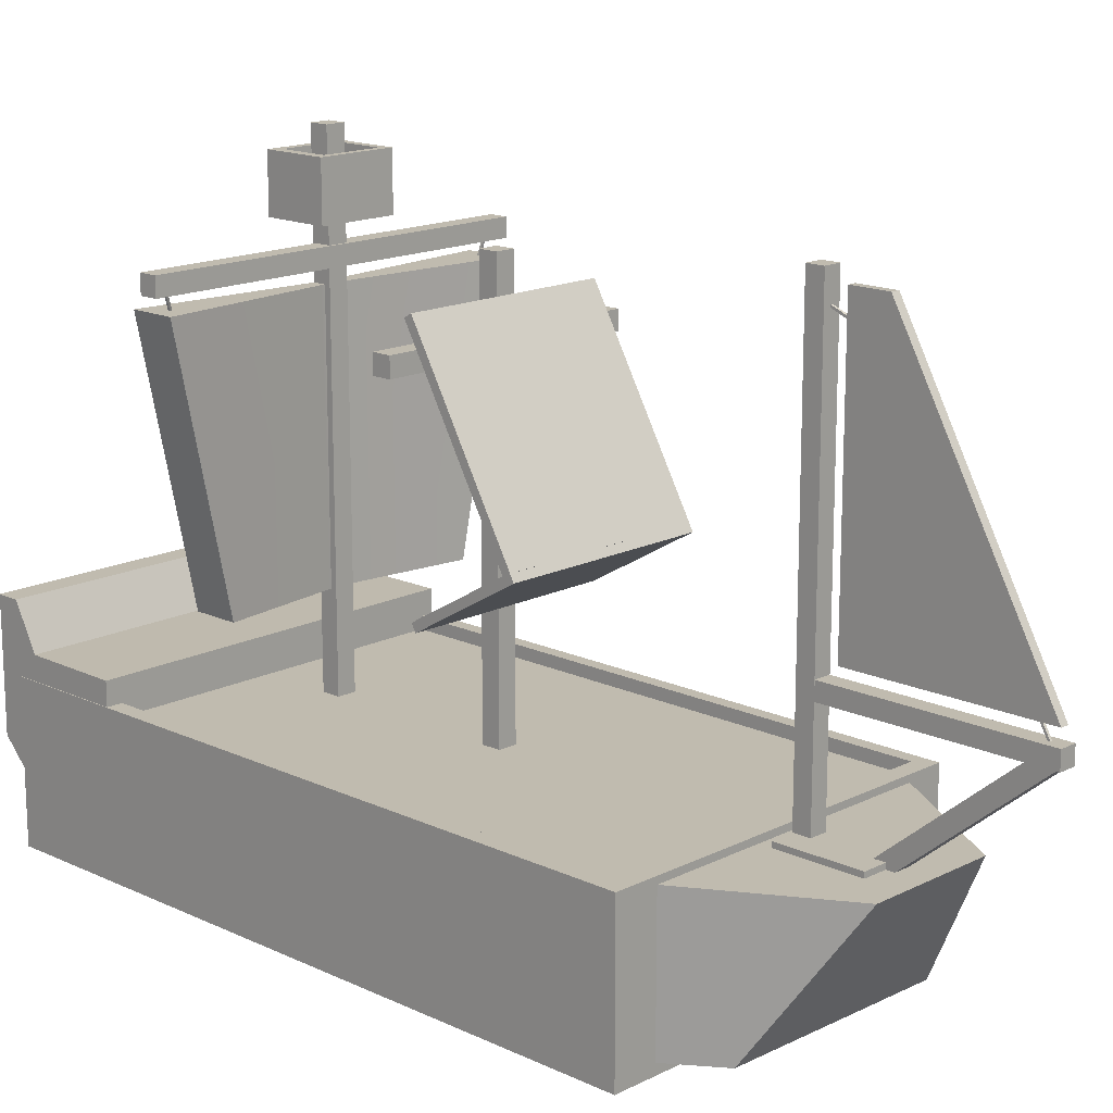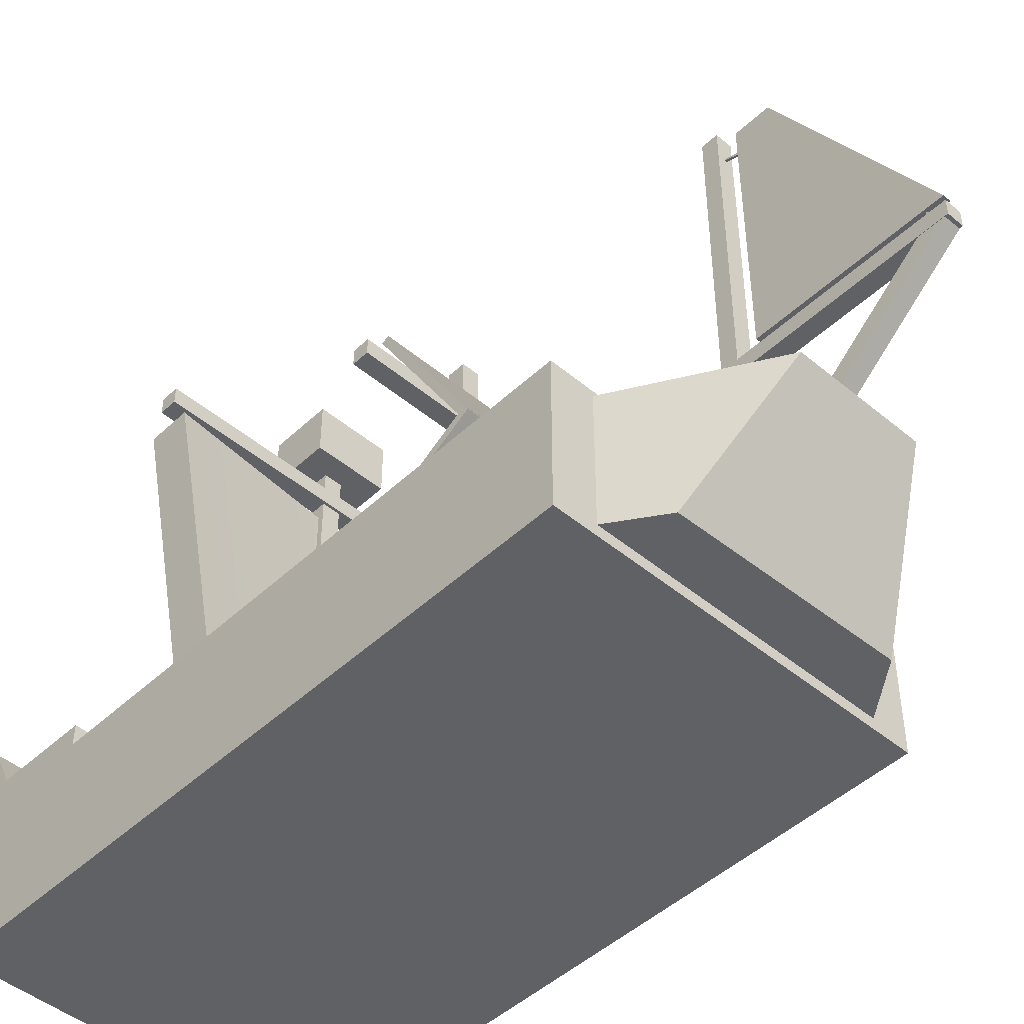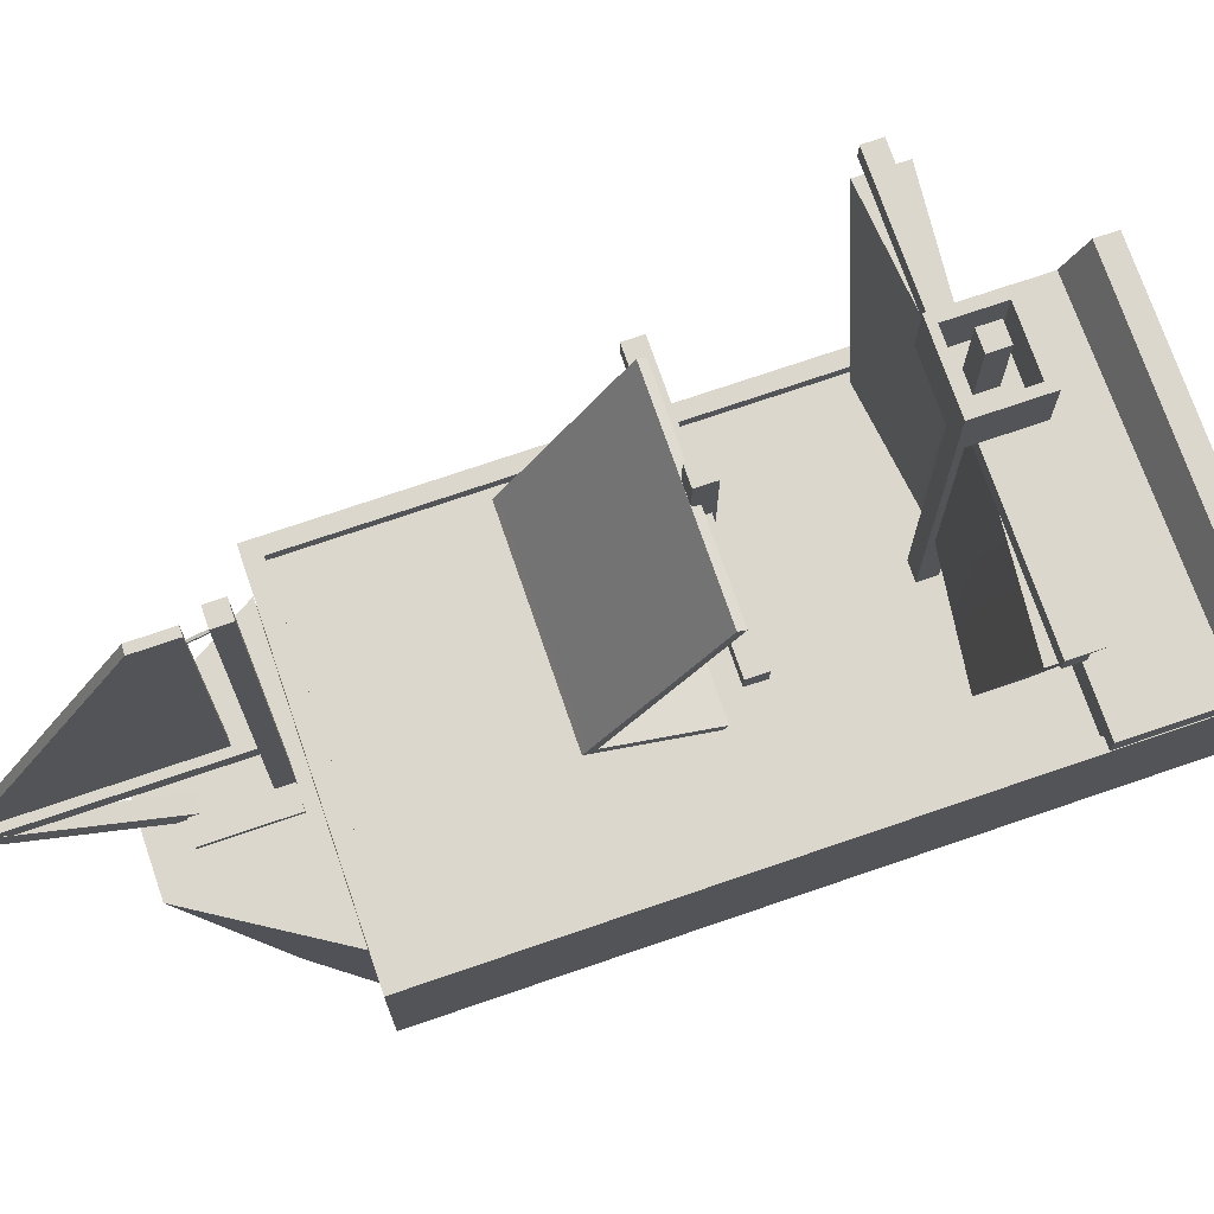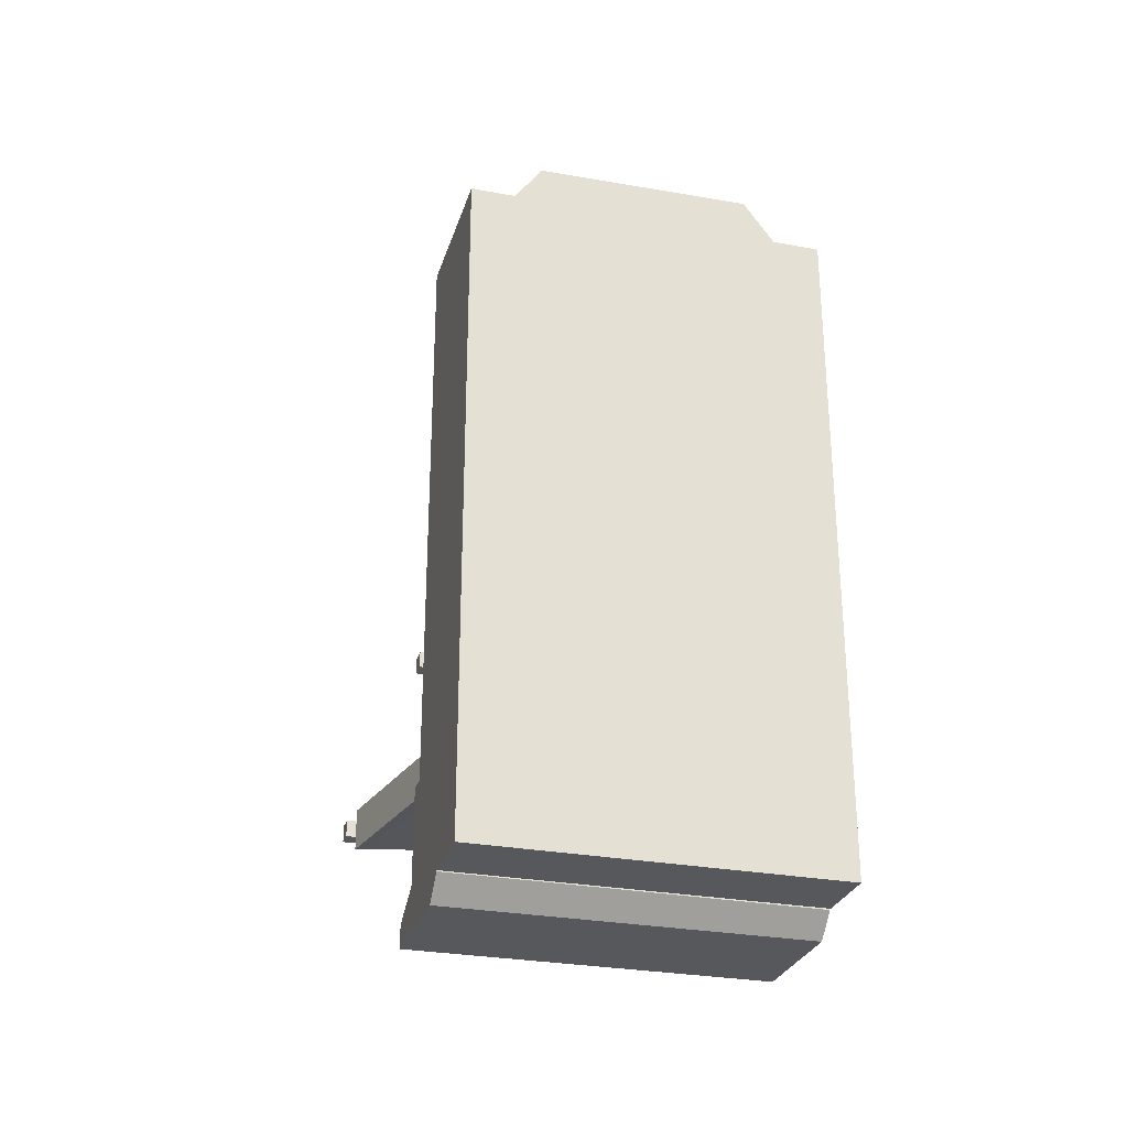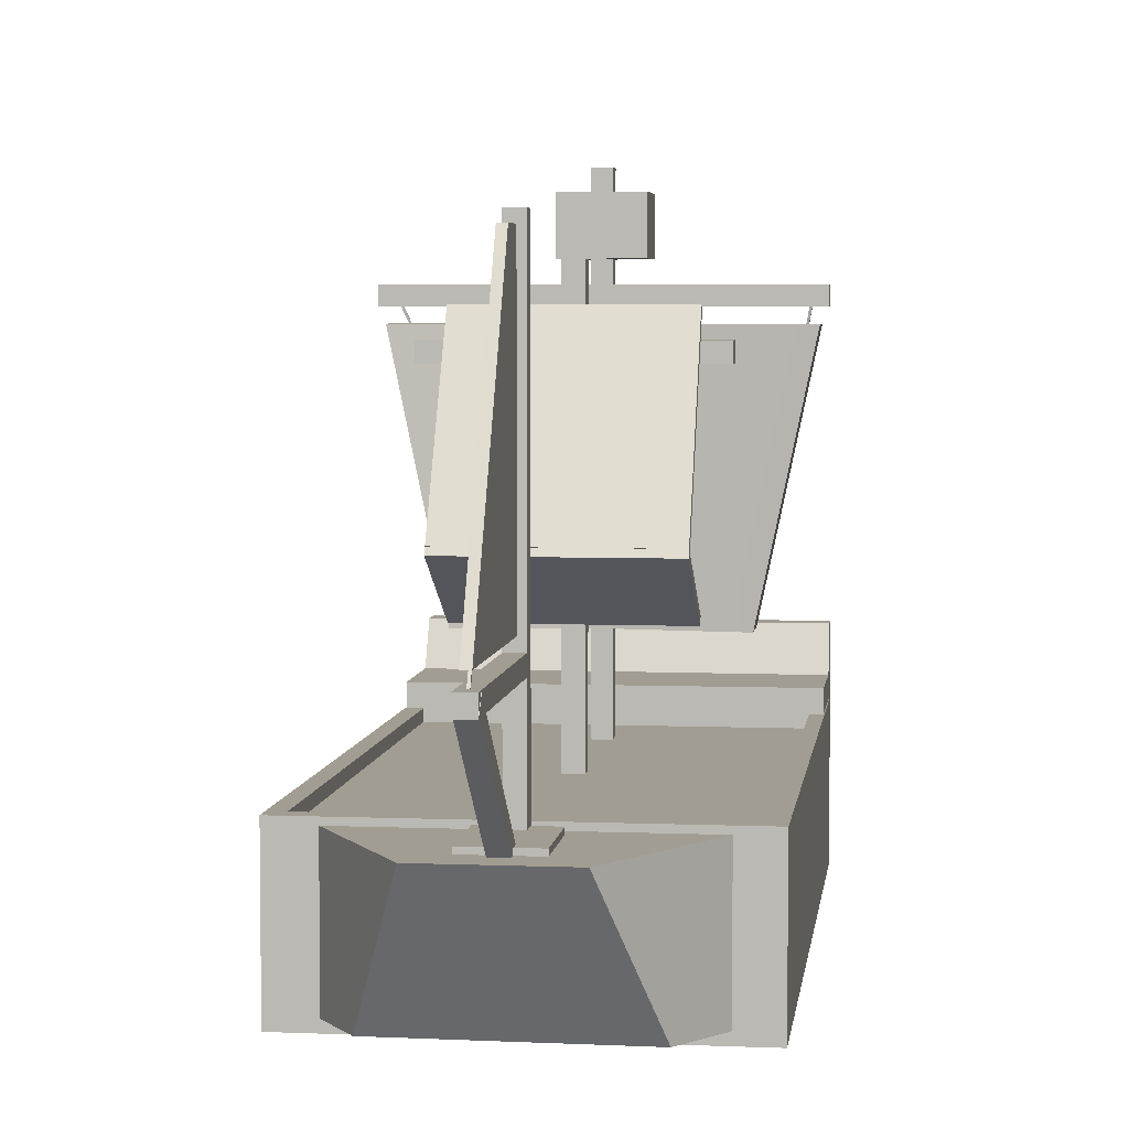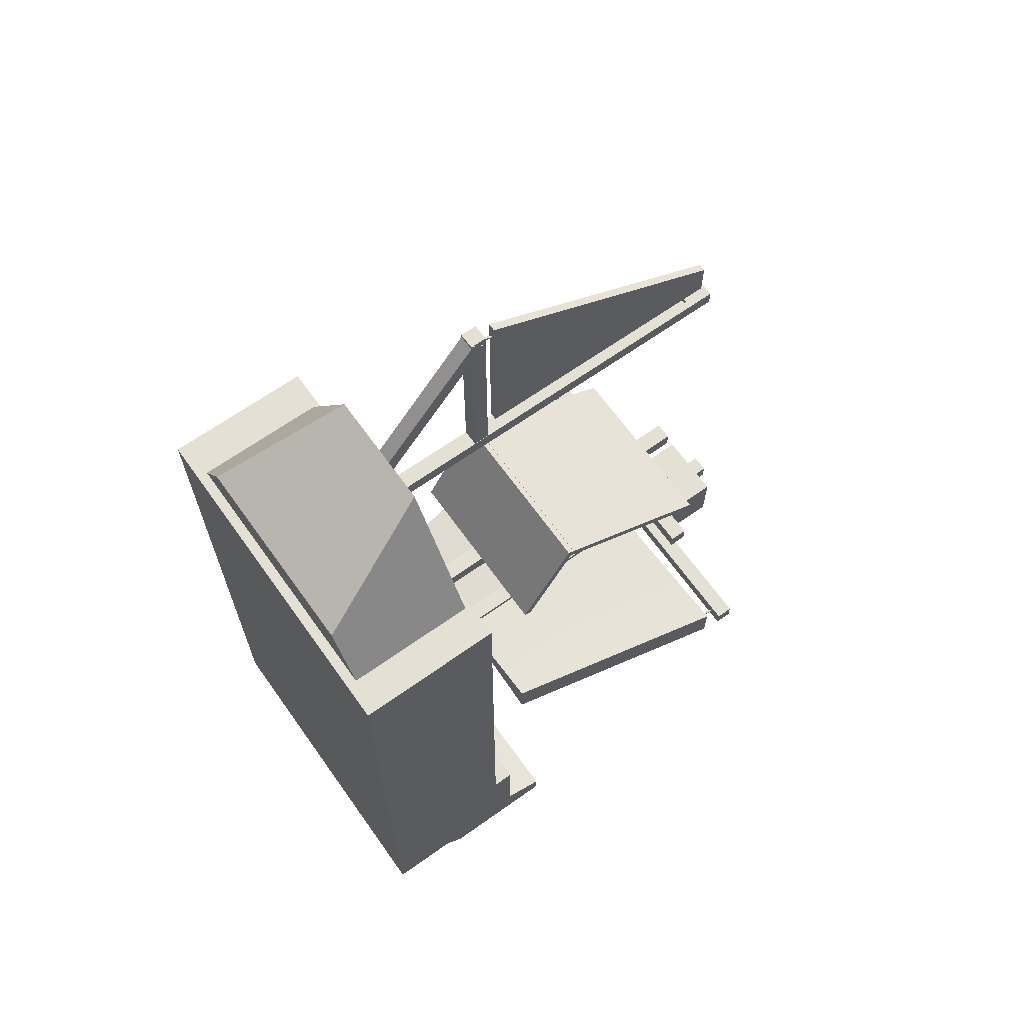
<metadata>
{"format":"obj","ext":"obj","renderer":"f3d","projection":"perspective","resolution":1024,"background":"white","views":[{"elev":15.9,"azim":-45.9,"up":"+Y"},{"elev":-46.9,"azim":-43.4,"up":"+Y"},{"elev":73.2,"azim":71.1,"up":"+Y"},{"elev":-28.3,"azim":-15.9,"up":"+Z"},{"elev":4.9,"azim":7.3,"up":"+Y"},{"elev":66.1,"azim":54.5,"up":"+Z"}]}
</metadata>
<code>
g default
v -3.819 14.27 1.761
v 3.819 14.27 1.761
v -3.819 14.83 1.761
v 3.819 14.83 1.761
v -3.819 14.83 1.199
v 3.819 14.83 1.199
v -3.819 14.27 1.199
v 3.819 14.27 1.199
v -3.055 10.12 4.846
v 3.055 10.12 4.846
v -3.055 15.68 1.675
v 3.055 15.68 1.675
v -3.055 15.55 1.444
v 3.055 15.55 1.444
v -3.055 9.988 4.614
v 3.055 9.988 4.614
v -0.2891 0.6613 1.672
v 0.2892 0.6613 1.672
v -0.2891 16.76 1.672
v 0.2892 16.76 1.672
v -0.2891 16.76 1.094
v 0.2892 16.76 1.094
v -0.2891 0.6613 1.094
v 0.2892 0.6613 1.094
v 5.138 14.65 -4.721
v 5.206 14.64 -4.719
v 5.133 14.64 -4.656
v 5.201 14.62 -4.654
v 5.417 16.14 -4.359
v 5.485 16.12 -4.356
v 5.422 16.15 -4.424
v 5.49 16.13 -4.421
v -1.117 16.84 -3.517
v 1.241 16.84 -3.517
v -1.117 18.53 -3.517
v 1.241 18.53 -3.517
v -1.117 18.53 -5.504
v 1.241 18.53 -5.504
v -1.117 16.84 -5.504
v 1.241 16.84 -5.504
v -0.8235 18.53 -3.517
v -0.8235 18.53 -5.504
v -0.8235 16.84 -5.504
v -0.8235 16.84 -3.517
v 1.241 18.53 -3.736
v -0.8235 18.53 -3.736
v -1.117 18.53 -3.736
v -1.117 16.84 -3.736
v -0.8235 16.84 -3.736
v 1.241 16.84 -3.736
v 0.9793 18.53 -3.517
v 0.9793 18.53 -3.736
v 0.9793 18.53 -5.504
v 0.9793 16.84 -5.504
v 0.9793 16.84 -3.736
v 0.9793 16.84 -3.517
v -1.117 18.53 -5.258
v -1.117 16.84 -5.258
v -0.8235 16.84 -5.258
v 0.9793 16.84 -5.258
v 1.241 16.84 -5.258
v 1.241 18.53 -5.258
v 0.9793 18.53 -5.258
v -0.8235 18.53 -5.258
v 0.9793 16.93 -3.736
v -0.8235 16.93 -3.736
v 0.9793 16.93 -5.258
v -0.8235 16.93 -5.258
v -4.89 14.68 -4.727
v -4.827 14.7 -4.732
v -4.88 14.67 -4.662
v -4.817 14.69 -4.667
v -5.472 16.07 -4.345
v -5.409 16.1 -4.351
v -5.483 16.08 -4.41
v -5.419 16.11 -4.415
v 0.2684 8.01 18.02
v 0.2684 4.135 13.36
v 0.2684 8.406 17.69
v 0.2684 4.531 13.03
v -0.2469 8.406 17.69
v -0.2469 4.531 13.03
v -0.2469 8.01 18.02
v -0.2469 4.135 13.36
v -4.369 4.566 10.61
v 4.499 4.566 10.61
v -4.369 0.3644 10.61
v 4.499 0.3644 10.61
v -1.925 4.566 14.7
v 1.949 4.566 14.7
v -3.371 0.3644 12.05
v 3.349 0.3644 12.17
v -0.2891 0.5847 -4.221
v 0.2892 0.5847 -4.221
v -0.2891 19.17 -4.221
v 0.2892 19.17 -4.221
v -0.2891 19.17 -4.799
v 0.2892 19.17 -4.799
v -0.2891 0.5847 -4.799
v 0.2892 0.5847 -4.799
v 0.9917 4.216 13.62
v 0.9917 4.216 11
v 0.9917 4.731 13.62
v 0.9917 4.731 11
v -0.9917 4.731 13.62
v -0.9917 4.731 11
v -0.9917 4.216 13.62
v -0.9917 4.216 11
v -0.0347 16.28 12.63
v 0.0347 16.28 12.63
v -0.0347 16.35 12.65
v 0.0347 16.35 12.65
v -0.0347 16.93 11.21
v 0.0347 16.93 11.21
v -0.0347 16.87 11.18
v 0.0347 16.87 11.18
v -3.952 7.272 -3.922
v 3.952 7.272 -3.922
v -5.589 15.18 -3.922
v 5.614 15.18 -3.922
v -5.589 15.18 -5.297
v 5.614 15.18 -5.297
v -3.952 7.272 -5.297
v 3.952 7.272 -5.297
v -0.4111 15.18 -4.405
v -0.4111 15.18 -4.813
v -0.2988 7.272 -4.813
v -0.2988 7.272 -4.405
v 0.4098 15.18 -4.405
v 0.4098 15.18 -4.813
v 0.2804 7.272 -4.813
v 0.2804 7.272 -4.405
v -0.1256 8.858 17.92
v 0.1256 8.858 17.92
v -0.1256 17.32 12.04
v 0.1256 17.32 12.04
v -0.1256 8.858 12.04
v 0.1256 8.858 12.04
v -0.1256 17.32 13.19
v 0.1256 17.32 13.2
v -0.2654 0.6057 11.51
v 0.2654 0.6057 11.51
v -0.2654 17.67 11.51
v 0.2654 17.67 11.51
v -0.2654 17.67 10.98
v 0.2654 17.67 10.98
v -0.2654 0.6057 10.98
v 0.2654 0.6057 10.98
v -0.0347 8.122 17.73
v 0.0347 8.122 17.73
v -0.0347 8.155 17.78
v 0.0347 8.155 17.78
v -0.0347 9.5 17
v 0.0347 9.5 17
v -0.0347 9.466 16.95
v 0.0347 9.466 16.95
v 0.2576 7.939 18.04
v 0.2576 7.939 11.17
v 0.2576 8.454 18.04
v 0.2576 8.454 11.17
v -0.2576 8.454 18.04
v -0.2576 8.454 11.17
v -0.2576 7.939 18.04
v -0.2576 7.939 11.17
v -5.642 2.225 -6.956
v 5.642 2.225 -6.956
v -5.642 6.832 -11.33
v 5.642 6.832 -11.33
v -5.642 2.225 -10.63
v -5.642 2.961 -11.33
v 5.642 2.939 -11.33
v 5.642 2.225 -10.64
v -5.642 6.832 -10.62
v 5.642 6.832 -10.62
v -5.642 5.465 -6.956
v 5.642 5.483 -6.956
v 5.642 5.453 -10.09
v -5.642 5.487 -9.926
v -5.642 5.314 -11.33
v 5.642 5.498 -11.33
v -5.833 15.62 -4.132
v 5.833 15.62 -4.132
v -5.833 16.18 -4.132
v 5.833 16.18 -4.132
v -5.833 16.18 -4.694
v 5.833 16.18 -4.694
v -5.833 15.62 -4.694
v 5.833 15.62 -4.694
v -3.055 10.14 4.828
v 3.055 10.14 4.828
v -3.055 8.249 1.554
v 3.055 8.249 1.554
v -3.055 8.018 1.687
v 3.055 8.018 1.687
v -3.055 9.907 4.961
v 3.055 9.907 4.961
v -5.666 0.03542 10.6
v 5.666 0.03542 10.6
v -5.666 4.39 10.6
v 5.666 4.39 10.6
v -5.666 4.39 -10.6
v 5.666 4.39 -10.6
v -5.666 0.03542 -10.6
v 5.666 0.03542 -10.6
v -5.172 4.39 10.6
v -5.172 4.39 -10.6
v -5.172 0.03542 -10.6
v -5.172 0.03542 10.6
v 5.257 4.39 10.6
v 5.257 4.39 -10.6
v 5.257 0.03542 -10.6
v 5.257 0.03542 10.6
v -5.172 4.39 10.07
v -5.666 4.39 10.07
v -5.666 0.03542 10.07
v -5.172 0.03542 10.07
v 5.257 0.03542 10.07
v 5.666 0.03542 10.07
v 5.666 4.39 10.07
v 5.257 4.39 10.07
v -5.666 4.763 10.6
v -5.172 4.763 10.6
v -5.172 4.763 10.07
v -5.666 4.763 10.07
v 5.257 4.763 10.6
v 5.257 4.763 10.07
v 5.666 4.763 10.6
v 5.666 4.763 10.07
v -5.172 4.763 -10.6
v -5.666 4.763 -10.6
v 5.666 4.763 -10.6
v 5.257 4.763 -10.6
g ship01_2:polySurface12
f 1 2 4 3
f 3 4 6 5
f 5 6 8 7
f 7 8 2 1
f 2 8 6 4
f 7 1 3 5
f 9 10 12 11
f 11 12 14 13
f 13 14 16 15
f 15 16 10 9
f 10 16 14 12
f 15 9 11 13
f 17 18 20 19
f 19 20 22 21
f 21 22 24 23
f 23 24 18 17
f 18 24 22 20
f 23 17 19 21
f 25 26 28 27
f 27 28 30 29
f 29 30 32 31
f 31 32 26 25
f 26 32 30 28
f 31 25 27 29
f 33 44 41 35
f 35 41 46 47
f 37 42 43 39
f 48 49 44 33
f 34 50 45 36
f 48 33 35 47
f 41 51 52 46
f 43 42 53 54
f 44 49 55 56
f 41 44 56 51
f 66 65 67 68
f 47 46 64 57
f 58 48 47 57
f 58 59 49 48
f 55 49 59 60
f 45 50 61 62
f 51 36 45 52
f 63 52 45 62
f 54 53 38 40
f 50 55 60 61
f 56 55 50 34
f 51 56 34 36
f 39 58 57 37
f 39 43 59 58
f 60 59 43 54
f 61 60 54 40
f 62 61 40 38
f 53 63 62 38
f 64 63 53 42
f 57 64 42 37
f 46 52 65 66
f 52 63 67 65
f 63 64 68 67
f 64 46 66 68
f 69 70 72 71
f 71 72 74 73
f 73 74 76 75
f 75 76 70 69
f 70 76 74 72
f 75 69 71 73
f 77 78 80 79
f 79 80 82 81
f 81 82 84 83
f 83 84 78 77
f 78 84 82 80
f 83 77 79 81
f 85 89 90 86
f 87 85 86 88
f 90 92 88 86
f 89 85 87 91
f 87 88 92 91
f 90 89 91 92
f 93 94 96 95
f 95 96 98 97
f 97 98 100 99
f 99 100 94 93
f 94 100 98 96
f 99 93 95 97
f 101 102 104 103
f 103 104 106 105
f 105 106 108 107
f 107 108 102 101
f 102 108 106 104
f 107 101 103 105
f 109 110 112 111
f 111 112 114 113
f 113 114 116 115
f 115 116 110 109
f 110 116 114 112
f 115 109 111 113
f 117 128 125 119
f 119 125 126 121
f 121 126 127 123
f 123 127 128 117
f 118 124 122 120
f 123 117 119 121
f 125 129 130 126
f 127 126 130 131
f 128 127 131 132
f 125 128 132 129
f 129 120 122 130
f 131 130 122 124
f 132 131 124 118
f 129 132 118 120
f 135 136 138 137
f 137 138 134 133
f 137 133 139 135
f 134 138 136 140
f 139 140 136 135
f 139 133 134 140
f 141 142 144 143
f 143 144 146 145
f 145 146 148 147
f 147 148 142 141
f 142 148 146 144
f 147 141 143 145
f 149 150 152 151
f 151 152 154 153
f 153 154 156 155
f 155 156 150 149
f 150 156 154 152
f 155 149 151 153
f 157 158 160 159
f 159 160 162 161
f 161 162 164 163
f 163 164 158 157
f 158 164 162 160
f 163 157 159 161
f 173 174 168 167
f 179 180 171 170
f 166 172 177 176
f 169 172 166 165
f 170 171 172 169
f 165 166 176 175
f 178 169 165 175
f 177 174 173 178
f 175 176 177 178
f 179 178 173 167
f 167 168 180 179
f 177 180 168 174
f 177 172 171 180
f 170 169 178 179
f 181 182 184 183
f 183 184 186 185
f 185 186 188 187
f 187 188 182 181
f 182 188 186 184
f 187 181 183 185
f 189 190 192 191
f 191 192 194 193
f 193 194 196 195
f 195 196 190 189
f 190 196 194 192
f 195 189 191 193
f 197 208 205 199
f 221 222 223 224
f 201 206 207 203
f 215 216 208 197
f 198 218 219 200
f 215 197 199 214
f 222 225 226 223
f 207 206 210 211
f 208 216 217 212
f 205 208 212 209
f 225 227 228 226
f 211 210 202 204
f 212 217 218 198
f 209 212 198 200
f 224 223 229 230
f 203 215 214 201
f 203 207 216 215
f 217 216 207 211
f 218 217 211 204
f 219 218 204 202
f 226 228 231 232
f 213 220 210 206
f 199 205 222 221
f 214 199 221 224
f 205 209 225 222
f 220 213 223 226
f 209 200 227 225
f 200 219 228 227
f 213 206 229 223
f 206 201 230 229
f 201 214 224 230
f 219 202 231 228
f 202 210 232 231
f 210 220 226 232

</code>
